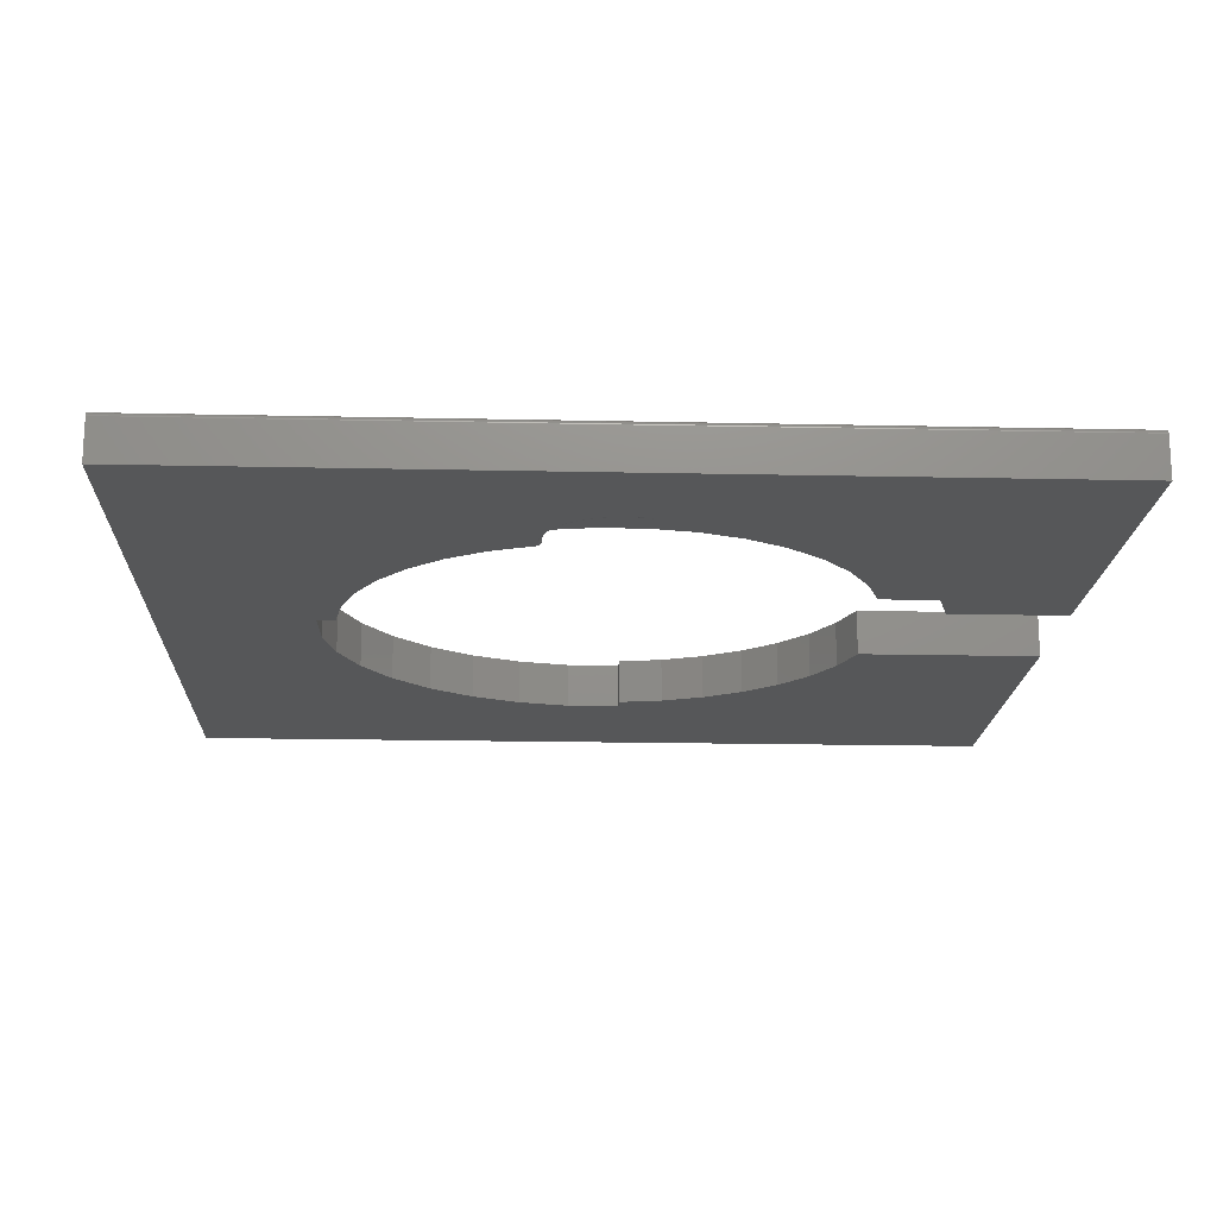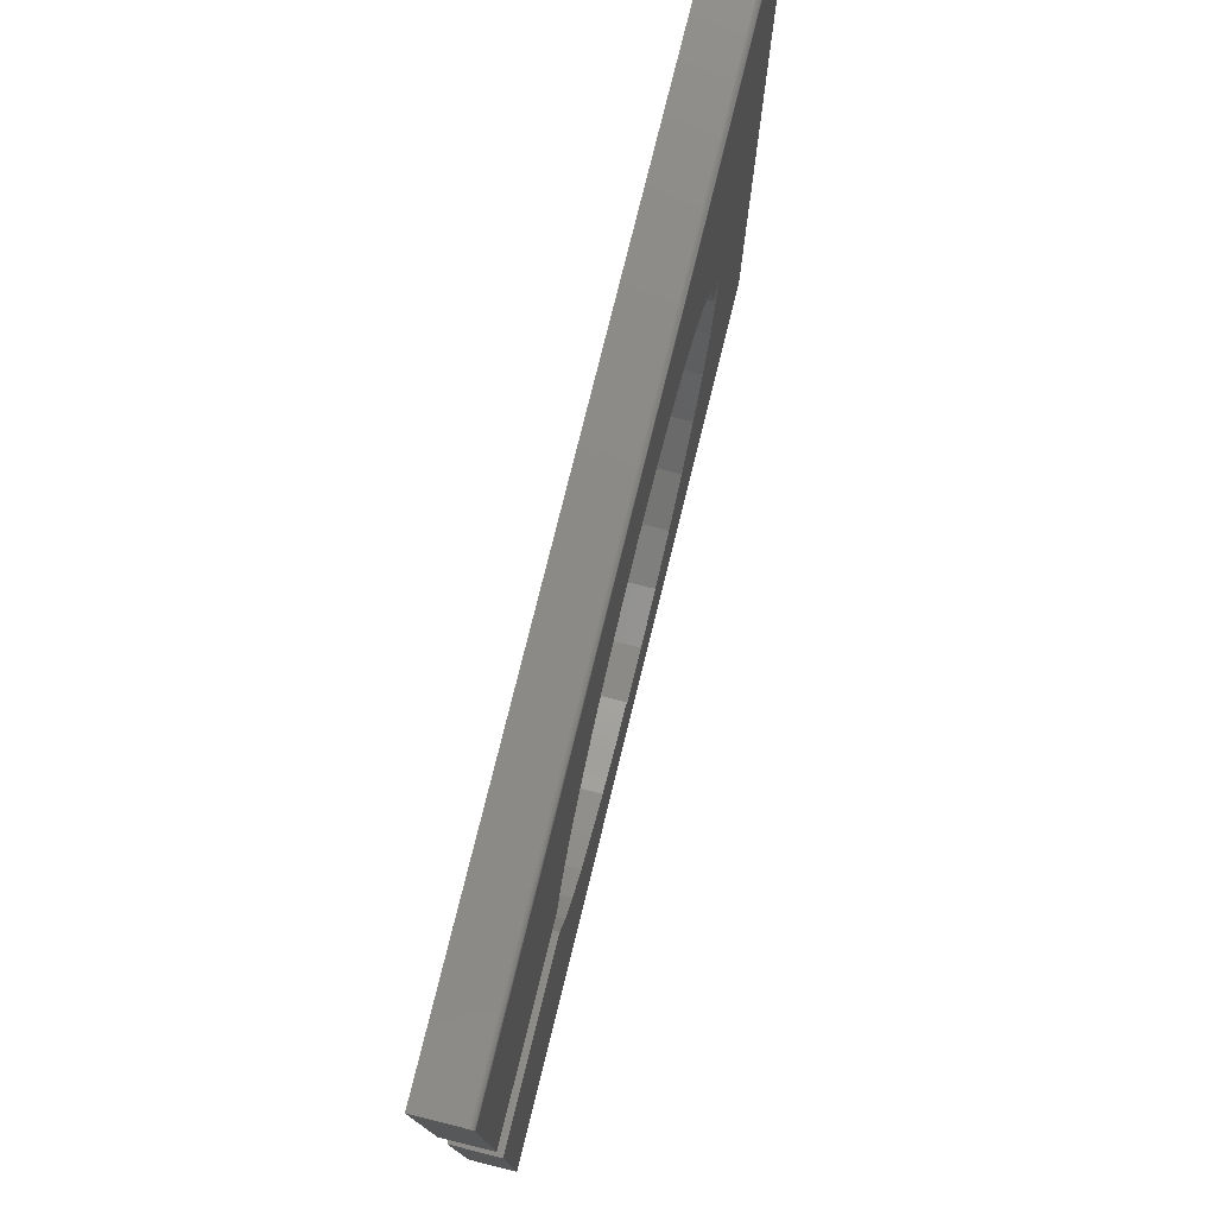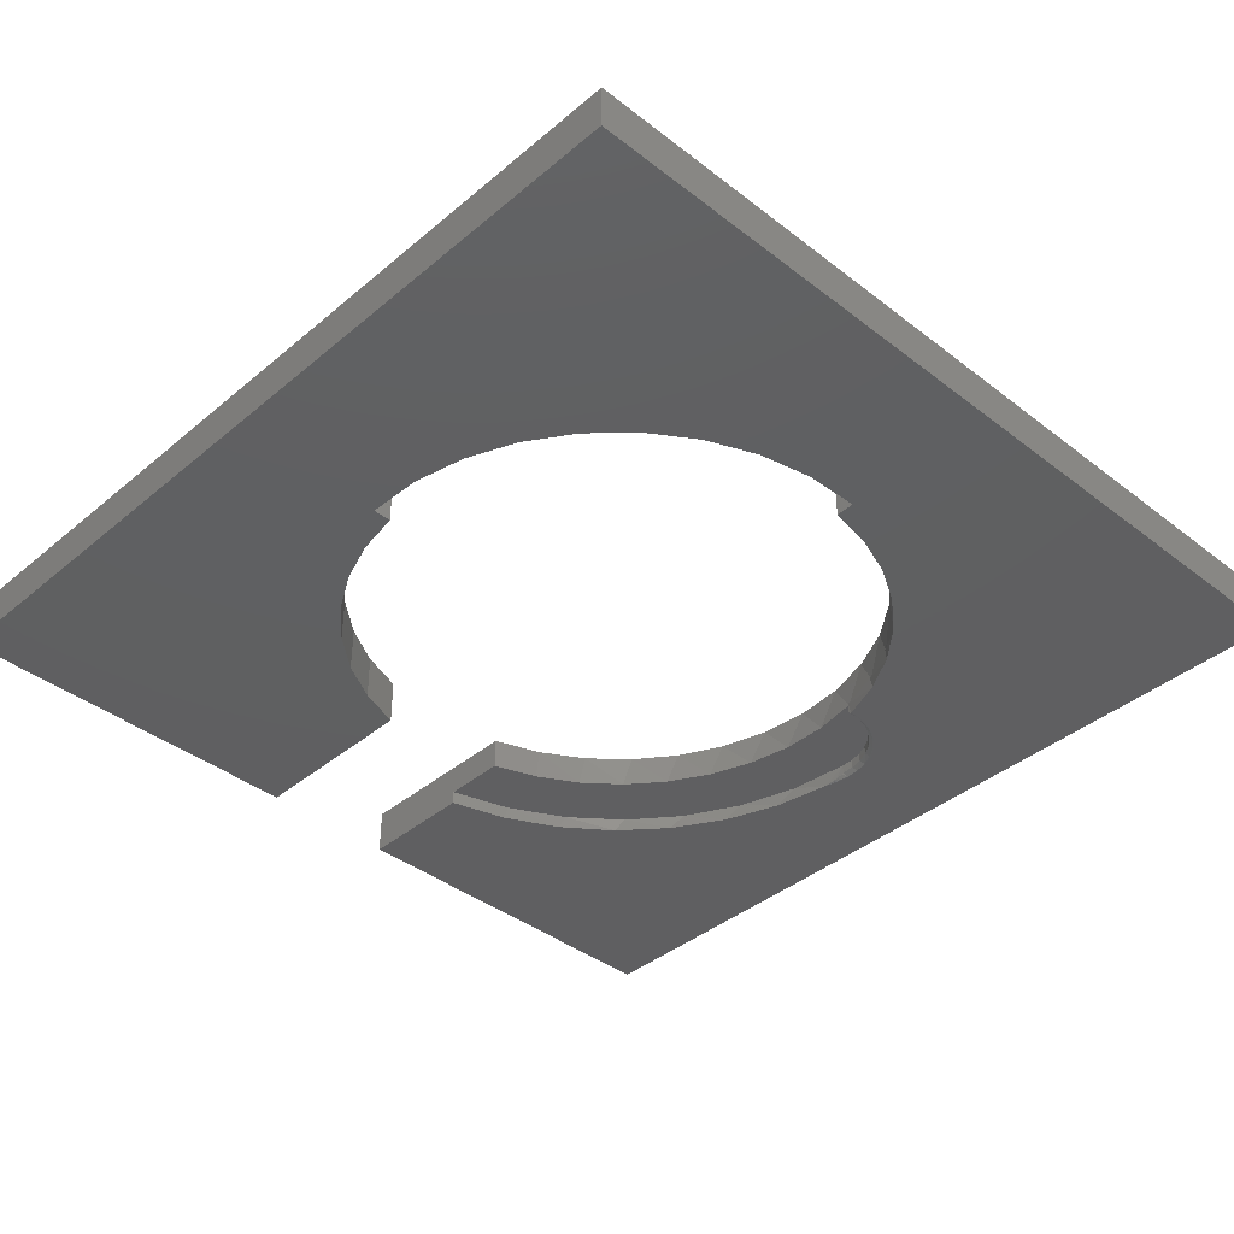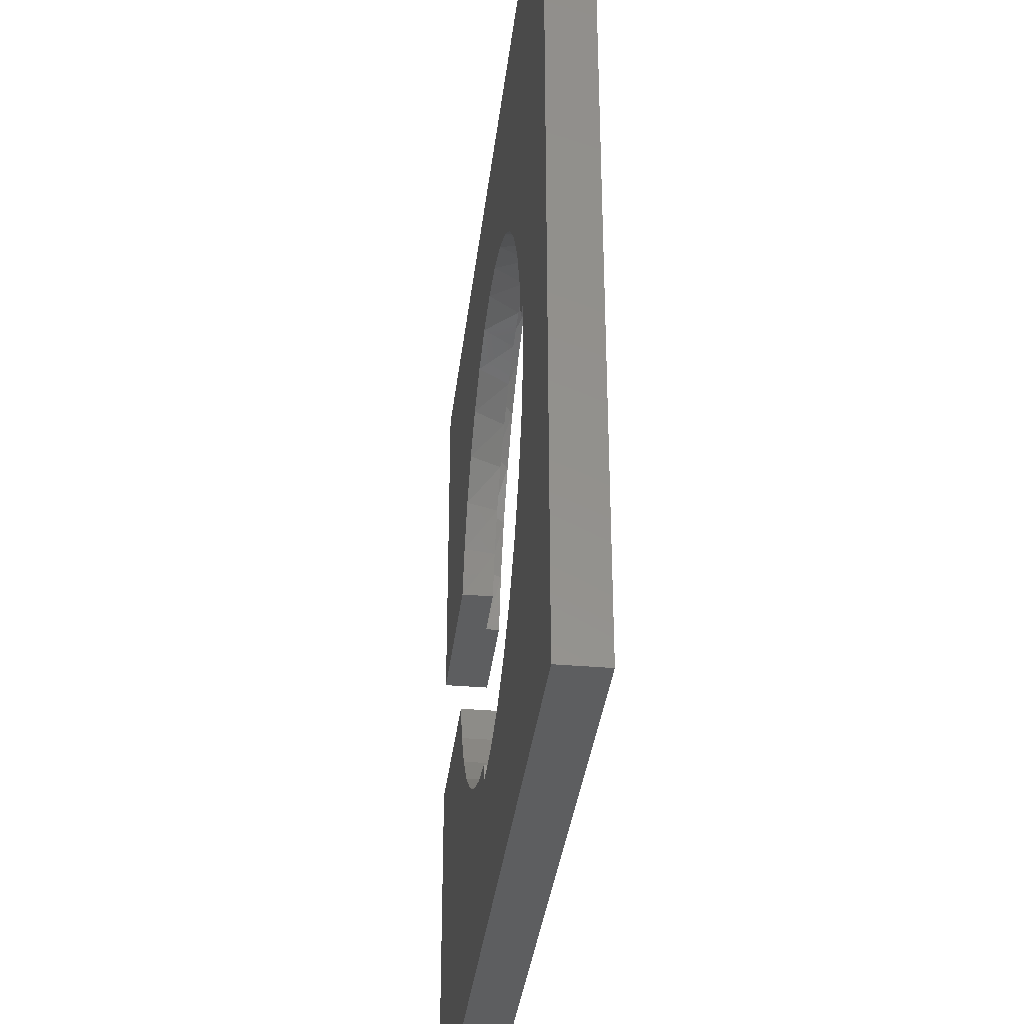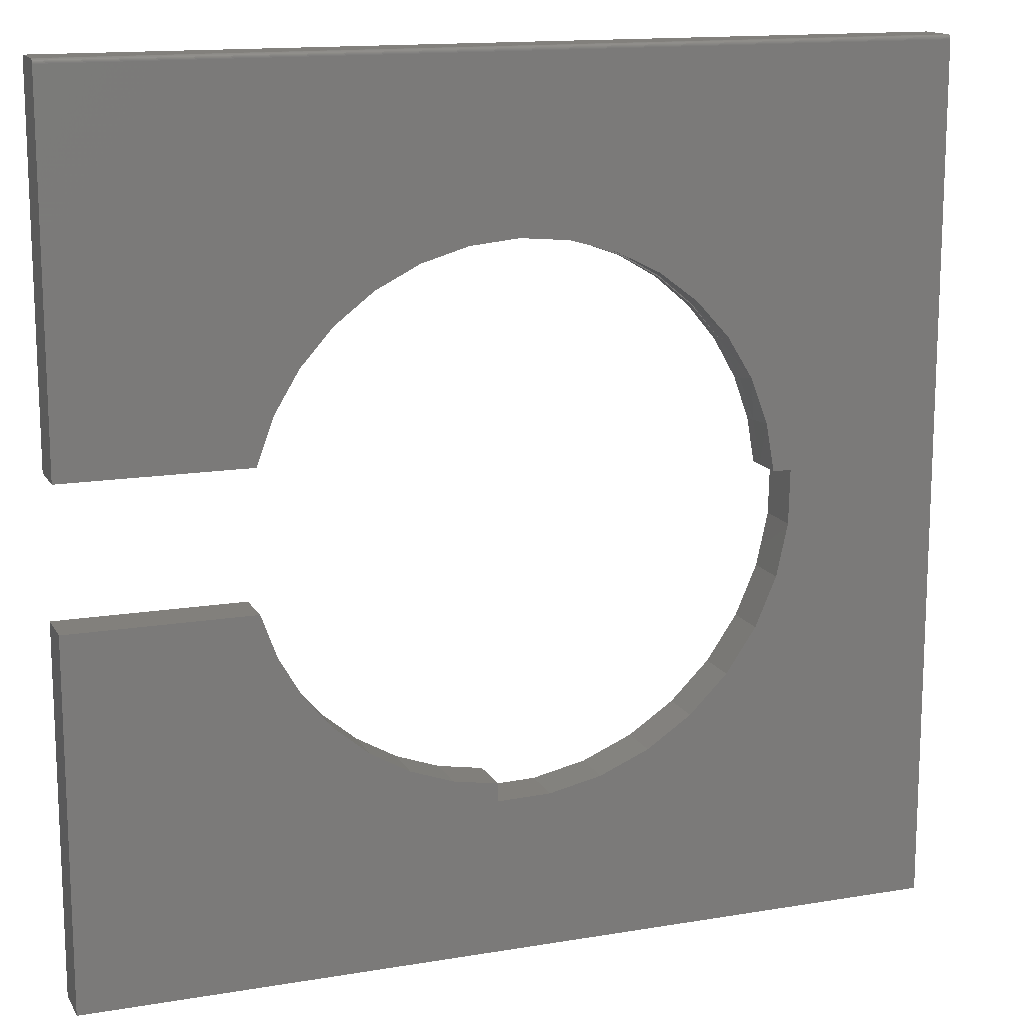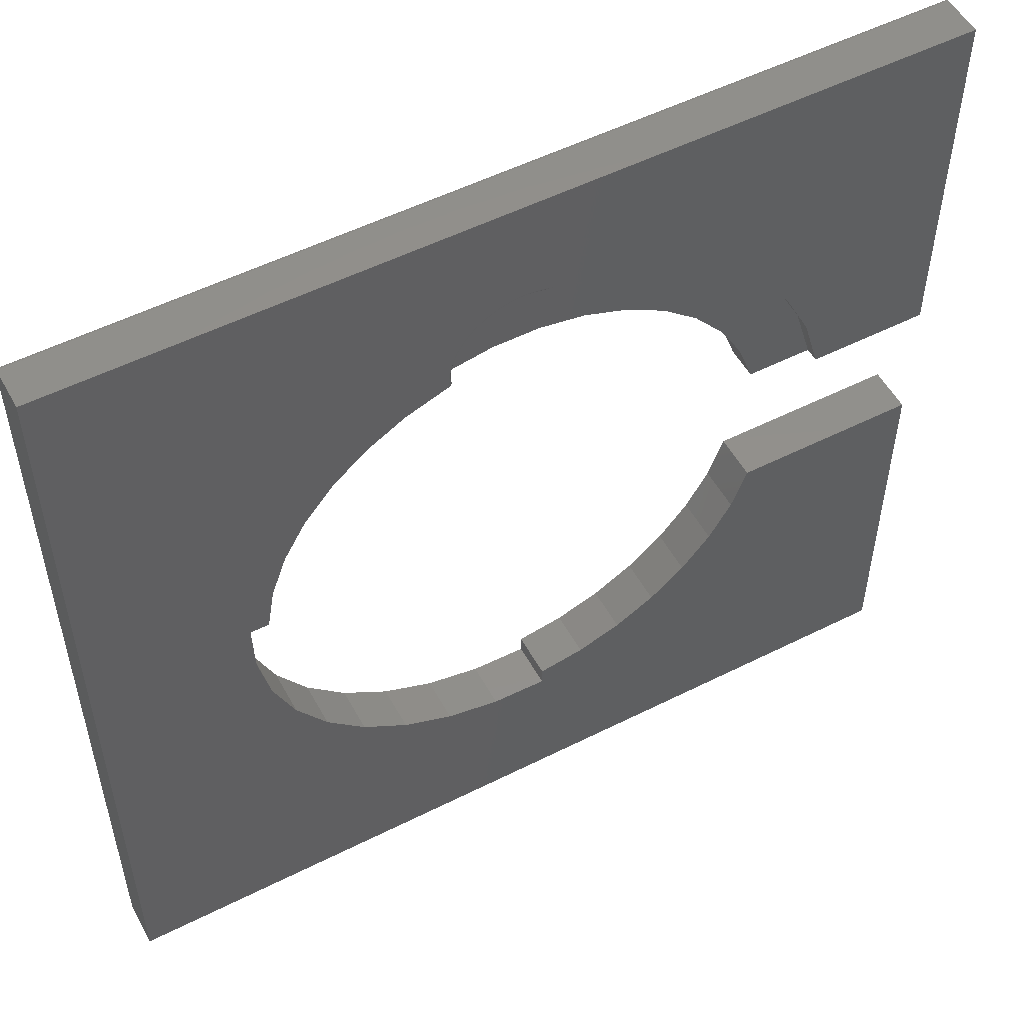
<metadata>
{"format":"stl","ext":"stl","renderer":"f3d","projection":"perspective","resolution":1024,"background":"white","views":[{"elev":-17.4,"azim":-2.5,"up":"+Y"},{"elev":77.7,"azim":103.9,"up":"+Z"},{"elev":-39.4,"azim":-133.9,"up":"+Y"},{"elev":-35.0,"azim":-96.6,"up":"+Z"},{"elev":14.5,"azim":159.9,"up":"+Z"},{"elev":53.3,"azim":-28.3,"up":"+Z"}]}
</metadata>
<code>
# stl→obj: 173 verts, 342 faces
v -0.4816 0.05469 0.03947
v -0.4353 0.05469 0.1221
v -0.45 0.05469 0.03947
v 0.75 0.05469 0.7422
v 0.75 0.05469 0.1184
v 0.2397 0.05469 0.383
v 0.1649 0.05469 0.421
v 0.08437 0.05469 0.4446
v 0.0008541 0.05469 0.4527
v -0.08272 0.05469 0.4453
v 0.75 0.05469 -0.75
v -0.75 0.05469 -0.75
v 0.03947 0.05469 -0.4816
v 0.03947 0.05469 -0.45
v 0.1167 0.05469 -0.4365
v 0.1904 0.05469 -0.4098
v 0.2583 0.05469 -0.3706
v 0.3183 0.05469 -0.3202
v 0.3686 0.05469 -0.2601
v 0.4076 0.05469 -0.1921
v 0.4342 0.05469 -0.1184
v 0.75 0.05469 -0.1184
v -0.4796 0.05469 -0.05325
v -0.46 0.05469 -0.1439
v -0.4236 0.05469 -0.2292
v -0.3716 0.05469 -0.306
v -0.306 0.05469 -0.3716
v -0.2292 0.05469 -0.4236
v -0.1439 0.05469 -0.46
v -0.05325 0.05469 -0.4796
v -0.75 0.05469 0.7422
v -0.1635 0.05469 0.4224
v -0.2386 0.05469 0.385
v -0.3054 0.05469 0.3343
v -0.3618 0.05469 0.2721
v -0.4055 0.05469 0.2005
v 0.4342 0.05469 0.1184
v 0.4051 0.05469 0.1971
v 0.3619 0.05469 0.2691
v 0.3061 0.05469 0.3318
v -0.75 0.05337 0.7465
v -0.75 0.05454 0.7437
v -0.75 0.05409 0.7452
v -0.75 0.05122 0.7487
v -0.75 -0.02344 0.75
v -0.75 0.04688 0.75
v -0.75 0.0484 0.7498
v -0.75 0.04986 0.7494
v -0.75 -0.02344 -0.75
v -0.75 0.0524 0.7477
v 0.75 -0.02344 0.75
v 0.75 0.04688 0.75
v 0.75 -0.02344 0.1184
v 0.75 0.05454 0.7437
v 0.75 0.05409 0.7452
v 0.75 0.05337 0.7465
v 0.75 0.0524 0.7477
v 0.75 0.05122 0.7487
v 0.75 0.04986 0.7494
v 0.75 0.0484 0.7498
v -0.1209 -0.02344 0.4786
v -0.112 -0.02344 0.5004
v -0.2648 -0.02344 0.3653
v -0.1983 -0.02344 0.4047
v -0.1257 -0.02344 0.4556
v -0.1261 -0.02344 0.4321
v -0.45 -0.02344 0.03947
v -0.4368 -0.02344 0.1156
v -0.4816 -0.02344 0.03947
v 0.75 -0.02344 -0.75
v 0.75 -0.02344 -0.1184
v 0.4342 -0.02344 -0.1184
v 0.4076 -0.02344 -0.1921
v 0.3686 -0.02344 -0.2601
v 0.3183 -0.02344 -0.3202
v 0.2583 -0.02344 -0.3706
v 0.1904 -0.02344 -0.4098
v 0.1167 -0.02344 -0.4365
v 0.03947 -0.02344 -0.45
v 0.03947 -0.02344 -0.4816
v -0.05325 -0.02344 -0.4796
v -0.1439 -0.02344 -0.46
v -0.2292 -0.02344 -0.4236
v -0.306 -0.02344 -0.3716
v -0.3716 -0.02344 -0.306
v -0.4236 -0.02344 -0.2292
v -0.46 -0.02344 -0.1439
v -0.4796 -0.02344 -0.05325
v -0.4108 -0.02344 0.1883
v -0.3726 -0.02344 0.2554
v -0.3234 -0.02344 0.315
v -0.09925 -0.02344 0.5201
v -0.08307 -0.02344 0.5371
v -0.06403 -0.02344 0.5509
v -0.04278 -0.02344 0.5609
v -0.02005 -0.02344 0.5669
v 0.003393 -0.02344 0.5685
v 0.4075 -0.02344 0.3866
v 0.4697 -0.02344 0.3062
v 0.5159 -0.02344 0.2158
v 0.5447 -0.02344 0.1184
v 0.02674 -0.02344 0.5658
v 0.04919 -0.02344 0.5589
v 0.1493 -0.02344 0.5417
v 0.2445 -0.02344 0.5064
v 0.3316 -0.02344 0.4541
v 0.5447 2.402e-16 0.1184
v 0.4342 2.278e-16 0.1184
v -0.45 1.21e-16 0.03947
v 0.007895 2.291e-16 0.5605
v -0.03573 2.237e-16 0.5551
v 0.1148 2.399e-16 0.5498
v -0.01417 2.266e-16 0.5598
v -0.04111 2.119e-16 0.4509
v 0.03757 2.207e-16 0.4511
v -0.1173 2.04e-16 0.4592
v -0.1186 2.018e-16 0.4371
v -0.05605 2.205e-16 0.5464
v -0.1121 2.069e-16 0.4806
v 0.3123 2.527e-16 0.4676
v 0.1151 2.278e-16 0.4375
v 0.2176 2.478e-16 0.5184
v -0.07442 2.171e-16 0.5342
v -0.09023 2.136e-16 0.5188
v -0.1029 2.102e-16 0.5007
v 0.3952 2.543e-16 0.3993
v 0.189 2.33e-16 0.4107
v 0.4632 2.526e-16 0.3161
v 0.2572 2.362e-16 0.3714
v 0.3175 2.373e-16 0.3208
v 0.5137 2.477e-16 0.2213
v 0.368 2.362e-16 0.2605
v 0.4074 2.33e-16 0.1924
v -0.1921 1.907e-16 0.4076
v -0.1924 1.907e-16 0.4101
v -0.1184 2.019e-16 0.4342
v -0.2605 1.788e-16 0.3705
v -0.2601 1.789e-16 0.3686
v -0.3206 1.664e-16 0.3198
v -0.3202 1.666e-16 0.3183
v -0.371 1.541e-16 0.2593
v 0.01087 -0.01741 0.5605
v 0.008623 -0.01646 0.5605
v 0.007895 -0.01562 0.5605
v 0.02586 -0.02096 0.5602
v -0.1128 -0.01562 0.4785
v -0.1177 -0.01562 0.4566
v -0.1184 -0.01562 0.4342
v -0.1039 -0.01562 0.499
v -0.09127 -0.01562 0.5175
v -0.07543 -0.01562 0.5334
v -0.05691 -0.01562 0.546
v -0.03635 -0.01562 0.5549
v -0.0145 -0.01562 0.5598
v -0.1188 -0.01805 0.4341
v -0.1199 -0.02023 0.4338
v -0.1216 -0.02196 0.4334
v -0.1238 -0.02307 0.4328
v -0.3706 1.543e-16 0.2583
v -0.4101 1.422e-16 0.1911
v -0.4367 1.31e-16 0.117
v -0.1242 -0.02329 0.4554
v -0.0198 -0.02329 0.5654
v -0.04226 -0.02329 0.5595
v -0.06326 -0.02329 0.5496
v -0.08207 -0.02329 0.536
v -0.09805 -0.02329 0.5191
v -0.1107 -0.02329 0.4997
v -0.1195 -0.02329 0.4782
v 0.02612 -0.02284 0.5629
v 0.02584 -0.02212 0.5616
v 0.003359 -0.02329 0.567
v 0.02642 -0.02329 0.5644
f 1 2 3
f 4 5 6
f 4 6 7
f 4 7 8
f 4 8 9
f 4 9 10
f 11 12 13
f 11 13 14
f 11 14 15
f 11 15 16
f 11 16 17
f 11 17 18
f 11 18 19
f 11 19 20
f 11 20 21
f 11 21 22
f 12 1 23
f 12 23 24
f 12 24 25
f 12 25 26
f 12 26 27
f 12 27 28
f 12 28 29
f 12 29 30
f 12 30 13
f 31 4 10
f 31 10 32
f 31 32 33
f 31 33 34
f 31 34 35
f 31 35 36
f 31 36 2
f 31 2 1
f 31 1 12
f 5 37 38
f 5 38 39
f 5 39 40
f 5 40 6
f 31 41 42
f 41 43 42
f 44 45 46
f 44 46 47
f 44 47 48
f 49 45 44
f 49 44 50
f 49 50 41
f 49 41 31
f 49 31 12
f 51 52 45
f 45 52 46
f 4 53 5
f 54 55 56
f 54 56 57
f 54 57 58
f 54 58 59
f 54 59 60
f 54 60 52
f 51 53 4
f 51 4 54
f 51 54 52
f 4 31 54
f 54 31 42
f 54 42 55
f 55 42 43
f 55 43 56
f 56 43 41
f 56 41 57
f 57 41 50
f 57 50 58
f 58 50 44
f 58 44 59
f 59 44 48
f 59 48 60
f 60 48 47
f 60 47 52
f 52 47 46
f 61 62 63
f 63 64 61
f 65 61 64
f 66 65 64
f 67 68 69
f 70 71 72
f 70 72 73
f 70 73 74
f 70 74 75
f 70 75 76
f 70 76 77
f 70 77 78
f 70 78 79
f 70 79 80
f 70 80 49
f 49 80 81
f 49 81 82
f 49 82 83
f 49 83 84
f 49 84 85
f 49 85 86
f 49 86 87
f 49 87 88
f 49 88 69
f 45 49 69
f 45 69 68
f 45 68 89
f 45 89 90
f 45 90 91
f 45 91 63
f 45 63 62
f 45 62 92
f 45 92 93
f 45 93 94
f 45 94 95
f 45 95 96
f 45 96 97
f 45 97 51
f 53 98 99
f 53 99 100
f 53 100 101
f 51 97 102
f 51 102 103
f 51 103 104
f 51 104 105
f 51 105 106
f 51 106 98
f 51 98 53
f 70 11 71
f 71 11 22
f 71 22 72
f 72 22 21
f 53 101 5
f 5 101 107
f 5 107 37
f 37 107 108
f 18 74 19
f 19 74 73
f 19 73 20
f 20 73 72
f 20 72 21
f 74 18 75
f 75 18 17
f 75 17 76
f 76 17 16
f 76 16 77
f 77 16 15
f 77 15 78
f 78 15 14
f 78 14 79
f 79 14 80
f 80 14 13
f 27 83 28
f 28 83 82
f 28 82 29
f 29 82 81
f 29 81 30
f 30 81 80
f 30 80 13
f 83 27 84
f 84 27 26
f 84 26 85
f 85 26 25
f 85 25 86
f 86 25 24
f 86 24 87
f 87 24 23
f 87 23 88
f 88 23 1
f 88 1 69
f 1 3 69
f 69 3 109
f 69 109 67
f 49 12 70
f 70 12 11
f 110 111 112
f 110 113 111
f 114 115 116
f 117 114 116
f 111 118 112
f 119 116 120
f 120 116 115
f 120 115 121
f 112 118 122
f 122 118 123
f 122 123 124
f 122 124 120
f 120 124 125
f 120 125 119
f 120 121 126
f 126 121 127
f 126 127 128
f 128 127 129
f 128 129 130
f 128 130 131
f 131 130 132
f 131 132 133
f 133 108 131
f 131 108 107
f 134 135 136
f 135 117 136
f 137 135 134
f 138 137 134
f 139 137 138
f 140 139 138
f 141 139 140
f 142 143 144
f 112 104 103
f 104 112 122
f 122 105 104
f 105 122 120
f 120 106 105
f 106 120 126
f 126 98 106
f 98 126 128
f 128 99 98
f 99 128 131
f 110 112 103
f 110 103 145
f 110 145 142
f 110 142 144
f 99 131 100
f 100 131 107
f 100 107 101
f 146 147 116
f 117 116 147
f 117 147 148
f 117 148 136
f 116 119 146
f 146 119 125
f 146 125 149
f 149 125 124
f 149 124 150
f 150 124 123
f 150 123 151
f 151 123 118
f 151 118 152
f 152 118 111
f 152 111 153
f 153 111 113
f 153 113 154
f 154 113 110
f 154 110 144
f 155 156 148
f 136 148 156
f 136 156 157
f 136 157 158
f 136 158 66
f 136 66 64
f 136 64 134
f 141 90 159
f 159 90 89
f 159 89 160
f 160 89 68
f 160 68 161
f 161 68 67
f 161 67 109
f 63 134 64
f 134 63 138
f 138 63 91
f 138 91 140
f 140 91 90
f 140 90 141
f 35 159 36
f 141 159 35
f 139 141 35
f 34 139 35
f 137 139 34
f 33 137 34
f 135 137 33
f 32 135 33
f 9 114 10
f 9 115 114
f 115 9 8
f 8 121 115
f 121 8 7
f 7 127 121
f 127 7 6
f 6 129 127
f 129 6 40
f 40 130 129
f 130 40 39
f 117 135 32
f 117 32 10
f 117 10 114
f 159 160 36
f 36 160 161
f 36 161 2
f 2 161 109
f 2 109 3
f 130 39 132
f 132 39 38
f 132 38 133
f 133 38 37
f 133 37 108
f 148 162 155
f 148 147 162
f 163 153 154
f 164 152 153
f 164 153 163
f 165 151 152
f 165 152 164
f 166 150 151
f 166 151 165
f 167 149 150
f 167 150 166
f 168 146 149
f 168 149 167
f 169 147 146
f 169 146 168
f 162 156 155
f 162 147 169
f 157 156 162
f 157 162 158
f 144 143 142
f 170 142 171
f 171 142 145
f 163 97 96
f 163 96 164
f 164 96 95
f 164 95 165
f 165 95 94
f 165 94 166
f 166 94 93
f 166 93 167
f 167 93 92
f 167 92 168
f 168 92 62
f 168 62 169
f 169 62 61
f 169 61 162
f 172 144 142
f 172 142 170
f 172 170 173
f 172 173 102
f 172 102 97
f 172 97 163
f 172 163 154
f 172 154 144
f 103 102 173
f 103 173 170
f 103 170 171
f 103 171 145
f 66 158 65
f 65 158 162
f 65 162 61

</code>
